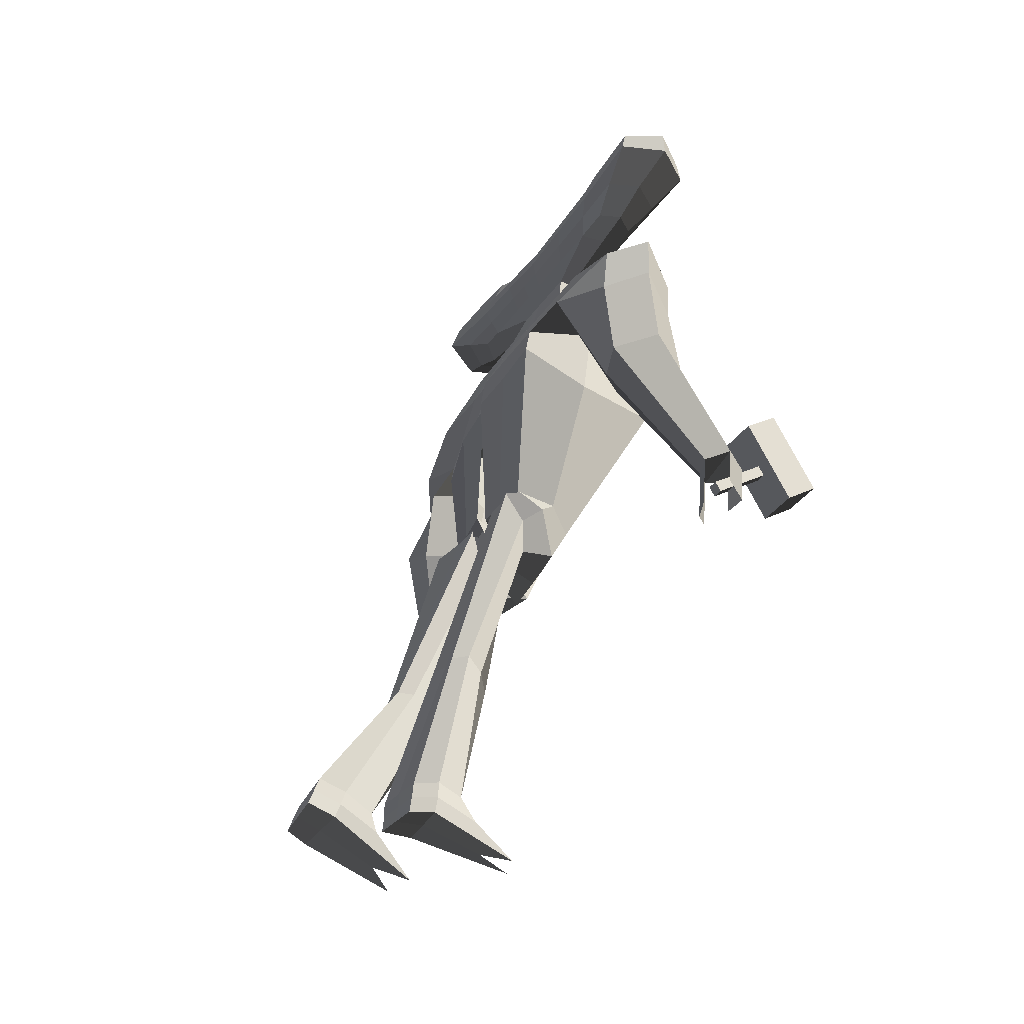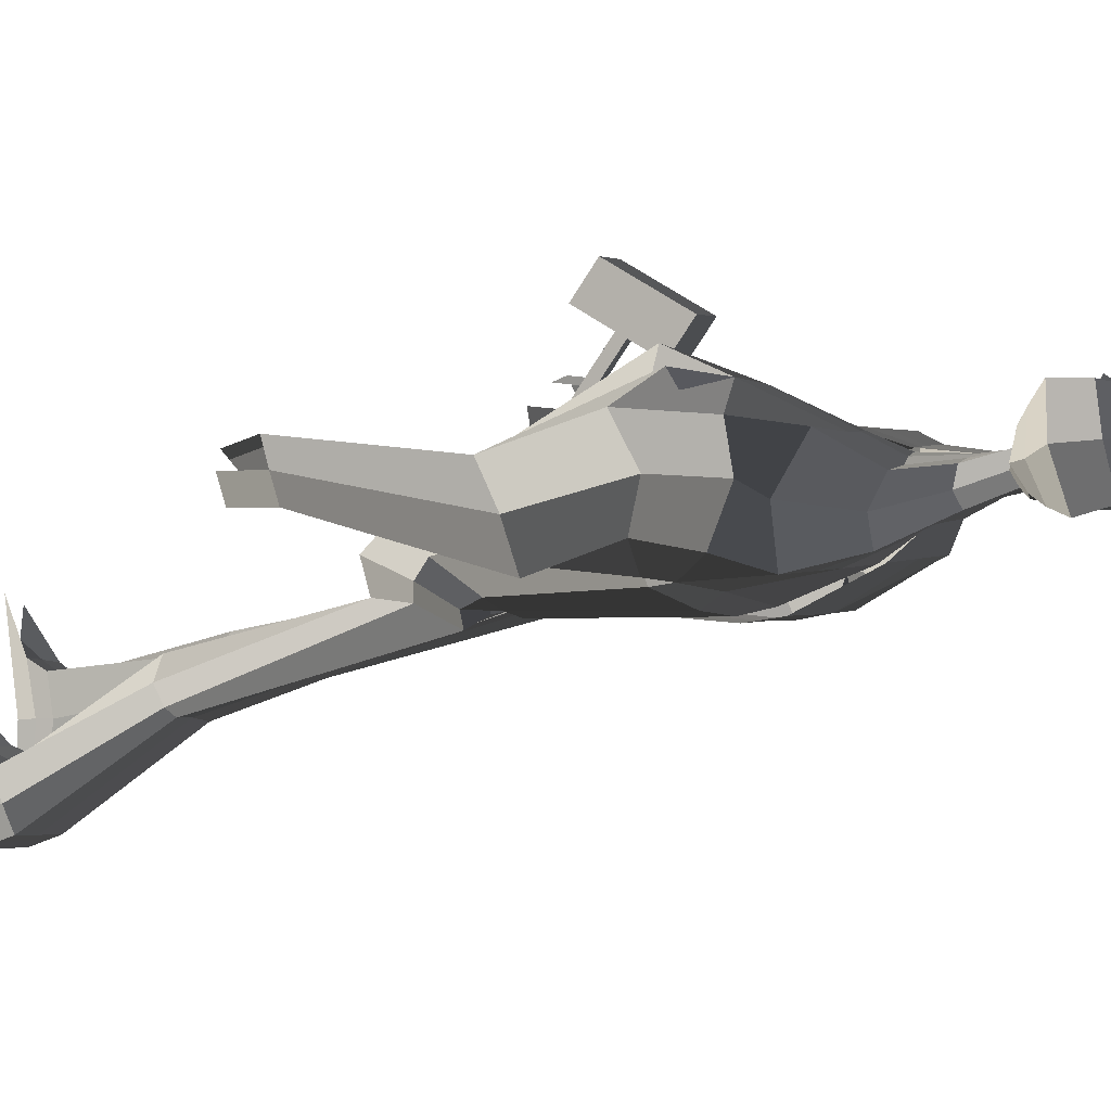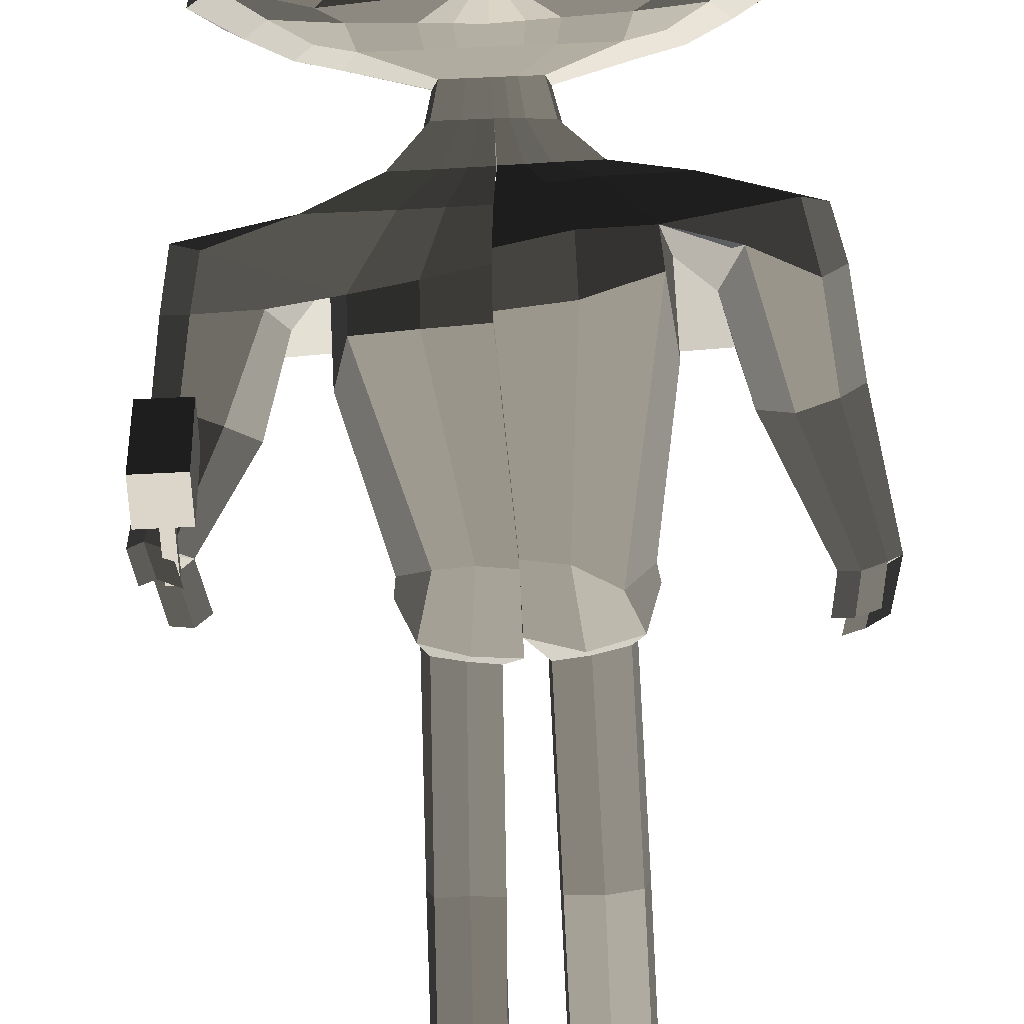
<metadata>
{"format":"obj","ext":"obj","renderer":"f3d","projection":"perspective","resolution":1024,"background":"white","views":[{"elev":-34.8,"azim":-120.0,"up":"+Y"},{"elev":1.9,"azim":111.9,"up":"+Z"},{"elev":65.9,"azim":-3.9,"up":"+Z"}]}
</metadata>
<code>
o HandLeft_Untitled
v -0.2094 0.4482 0.1127
v -0.2094 0.4614 0.04397
v -0.2657 0.6111 0.1485
v -0.2657 0.6274 0.06293
v -0.334 0.5131 0.1628
v -0.334 0.5399 0.02248
v -0.3246 0.5613 0.1621
v -0.3246 0.5853 0.03658
v -0.2672 0.4762 0.1355
v -0.2672 0.496 0.03189
v -0.1523 0.4466 0.03735
v -0.1523 0.432 0.114
v -0.1701 0.6111 0.06014
v -0.1701 0.5947 0.1457
v -0.1809 0.5233 0.02633
v -0.2052 0.4971 0.1256
v -0.1653 0.5594 0.03802
v -0.1654 0.538 0.1313
v -0.1666 0.4655 0.1336
v -0.1666 0.4853 0.03004
v -0.06445 0.4451 0.0371
v -0.06445 0.4305 0.1137
v -0.06252 0.5548 0.05588
v -0.06252 0.5401 0.1325
v -0.07826 0.5125 0.02448
v -0.01143 0.4847 0.1636
v -0.07019 0.5465 0.03582
v -0.07019 0.5276 0.1348
v -0.07136 0.4593 0.1326
v -0.07136 0.4791 0.02899
v -0.2378 0.4482 0.07609
v -0.3006 0.6317 0.1064
v 0.02381 0.5395 0.08505
v -0.3767 0.5273 0.0969
v -0.3663 0.58 0.1012
v -0.3022 0.4833 0.08148
v -0.194 0.6134 0.1032
v -0.1741 0.4309 0.07299
v -0.07397 0.5516 0.09365
v 0.02195 0.3467 0.03216
v 0.02195 0.3368 0.08398
v -0.06234 0.348 0.03436
v -0.06234 0.3374 0.08608
v -0.0202 0.3474 0.03302
v -0.0202 0.3371 0.08493
v -0.07283 0.3369 0.05869
v -0.01218 0.3969 0.0909
v 0.02364 0.4047 0.04675
v -0.04801 0.3974 0.09109
v -0.05692 0.3968 0.06765
v -0.04801 0.4059 0.04696
v -0.01218 0.4053 0.04685
v 0.02364 0.3962 0.0908
v 0.01956 0.279 0.002307
v 0.01956 0.2606 0.09074
v -0.1243 0.2829 0.006929
v -0.1243 0.26 0.0939
v -0.05239 0.2811 0.005134
v -0.0524 0.2598 0.0928
v -0.1422 0.2618 0.04694
v 0.00438 0.08983 0.1395
v 0.003535 0.1082 -0.1037
v 0.0133 0.2296 -0.04054
v 0.0132 0.1908 0.1123
v -0.2386 0.2352 -0.039
v -0.2386 0.1949 0.1107
v -0.1126 0.2328 -0.03962
v -0.1126 0.1913 0.1127
v -0.2699 0.1976 0.02915
v -0.3687 0.1904 -0.04756
v -0.3687 0.1611 0.09081
v -0.1833 0.1051 -0.1095
v -0.1829 0.06692 0.1229
v -0.4143 0.2148 0.0179
v -0.2063 0.1457 0.01663
v 0.01287 -0.2141 -0.09446
v 0.01299 -0.2866 0.03256
v 0.01078 -0.2859 -0.01927
v -0.09658 -0.2139 -0.0866
v -0.09686 -0.2745 0.018
v -0.143 -0.2561 -0.038
v -0.0009666 -0.004157 0.1579
v -0.1839 -0.00742 0.1519
v 0.002801 0.05131 -0.1134
v -0.1842 0.05899 -0.1187
v -0.2089 -0.005069 -0.004
v -0.3854 0.08581 -0.06774
v -0.3854 0.07778 0.0745
v -0.2871 0.1027 -0.1109
v -0.2871 0.05597 0.1174
v -0.431 0.1172 0.003021
v -0.2599 0.08425 0.00117
v -0.3468 -0.08606 -0.04356
v -0.402 -0.06999 -0.06239
v -0.3468 -0.08071 0.06664
v -0.402 -0.06284 0.08381
v -0.4478 -0.04375 0.006184
v -0.3023 -0.07664 0.006093
v -0.4081 -0.296 0.1086
v -0.4394 -0.287 0.09782
v -0.4081 -0.2923 0.1697
v -0.4394 -0.2822 0.1795
v -0.4654 -0.2714 0.1358
v -0.3828 -0.2901 0.1368
v 0.2568 0.4403 0.1113
v 0.2568 0.4534 0.04261
v 0.3188 0.6011 0.1468
v 0.3188 0.6175 0.06123
v 0.02341 0.4436 0.03684
v 0.02341 0.429 0.1135
v 0.02524 0.5495 0.04361
v 0.02508 0.5234 0.1296
v 0.3838 0.5009 0.1607
v 0.3838 0.5277 0.02039
v 0.02436 0.5015 0.02368
v 0.02448 0.4804 0.1725
v 0.3761 0.5494 0.1601
v 0.3761 0.5734 0.03454
v 0.02494 0.5337 0.03362
v 0.02494 0.513 0.1418
v 0.02389 0.4532 0.1315
v 0.3156 0.4663 0.1338
v 0.3156 0.4861 0.03019
v 0.02389 0.473 0.02794
v 0.1991 0.4406 0.03633
v 0.1991 0.426 0.1129
v 0.2227 0.6044 0.05899
v 0.2227 0.588 0.1446
v 0.2302 0.5163 0.02513
v 0.2543 0.4893 0.1242
v 0.216 0.5529 0.03691
v 0.2159 0.5315 0.1302
v 0.2147 0.459 0.1325
v 0.2147 0.4788 0.02893
v 0.1113 0.4421 0.03659
v 0.1113 0.4275 0.1132
v 0.1132 0.5518 0.05536
v 0.1132 0.5371 0.132
v 0.1273 0.509 0.02388
v 0.06046 0.4835 0.1634
v 0.1205 0.5433 0.03526
v 0.1205 0.5244 0.1343
v 0.1193 0.4561 0.132
v 0.1193 0.4759 0.02844
v 0.2849 0.4393 0.07456
v 0.3541 0.6205 0.1044
v 0.0266 0.5395 0.08505
v 0.4266 0.5136 0.09456
v 0.4179 0.5667 0.09891
v 0.3505 0.4722 0.07958
v 0.2469 0.6059 0.1019
v 0.2206 0.4242 0.07184
v 0.1248 0.5482 0.09307
v 0.02155 0.3467 0.03216
v 0.02155 0.3368 0.08398
v 0.1058 0.3431 0.02184
v 0.1058 0.3374 0.07319
v 0.06369 0.3452 0.02827
v 0.06369 0.337 0.07919
v 0.1161 0.334 0.04408
v 0.05775 0.3957 0.0907
v 0.02193 0.4047 0.04675
v 0.09357 0.3951 0.09007
v 0.1023 0.3941 0.06575
v 0.09357 0.4035 0.04654
v 0.05775 0.4041 0.04665
v 0.02193 0.3963 0.0908
v 0.02142 0.2763 -0.001741
v 0.02142 0.2642 0.08575
v 0.1653 0.2591 -0.02253
v 0.1653 0.2753 0.06619
v 0.09336 0.2655 -0.01552
v 0.09337 0.2728 0.07145
v 0.1828 0.2569 0.02096
v 0.004258 0.1068 0.1496
v 0.003482 0.09605 -0.09317
v 0.01311 0.2184 -0.04221
v 0.01307 0.2025 0.1108
v 0.2774 0.1865 -0.04484
v 0.2774 0.2229 0.1132
v 0.1515 0.1903 -0.04528
v 0.1515 0.2266 0.1076
v 0.3081 0.1874 0.03607
v 0.4061 0.1506 -0.01806
v 0.4061 0.1689 0.1247
v 0.2162 0.0486 -0.05777
v 0.2166 0.1166 0.1673
v 0.453 0.1964 0.05927
v 0.2423 0.1379 0.04294
v 0.0129 -0.216 -0.1126
v 0.01299 -0.2746 0.0354
v 0.01078 -0.2532 -0.05035
v 0.1421 -0.2146 -0.08188
v 0.1417 -0.3184 0.01896
v 0.1897 -0.2606 -0.03404
v -0.001022 0.006555 0.1686
v 0.2155 0.02833 0.2055
v 0.002807 0.0452 -0.1056
v 0.2152 0.01536 -0.06333
v 0.2396 -0.006885 0.02885
v 0.4193 0.06829 -0.003431
v 0.4193 0.04529 0.133
v 0.321 0.04585 -0.04847
v 0.321 0.07412 0.1774
v 0.4662 0.1004 0.06412
v 0.2941 0.07388 0.05903
v 0.3752 -0.06827 -0.03491
v 0.4308 -0.04817 -0.04679
v 0.3752 -0.108 0.06098
v 0.4308 -0.1011 0.08298
v 0.4775 -0.05144 0.02155
v 0.3309 -0.07785 0.01518
v 0.4289 -0.3255 0.03454
v 0.4605 -0.3145 0.02657
v 0.4289 -0.343 0.09351
v 0.4605 -0.3378 0.1055
v 0.4869 -0.3136 0.06678
v 0.4038 -0.3289 0.06328
v 0.01208 -0.2185 -0.07599
v 0.012 -0.3833 -0.02581
v 0.009329 -0.2938 -0.05024
v -0.1203 -0.2311 -0.0958
v -0.1213 -0.3526 -0.02904
v -0.1474 -0.2752 -0.06319
v 0.012 -0.2416 -0.09974
v 0.012 -0.3642 -0.003692
v 0.009329 -0.2934 -0.0579
v 0.1692 -0.2312 -0.09488
v 0.1683 -0.3582 -0.03353
v 0.1957 -0.2771 -0.06191
v -0.01654 -0.2944 -0.08287
v -0.01406 -0.2133 -0.09558
v -0.1047 -0.232 -0.1169
v -0.01417 -0.3665 -0.08565
v -0.1054 -0.3506 -0.08123
v -0.1157 -0.2899 -0.08743
v -0.0296 -0.6251 -0.2035
v -0.04312 -0.6182 -0.2269
v -0.1021 -0.618 -0.2226
v -0.02818 -0.6492 -0.1645
v -0.1191 -0.6413 -0.174
v -0.1289 -0.6211 -0.2033
v -0.03797 -0.889 -0.2565
v -0.03342 -0.89 -0.3073
v -0.1249 -0.8884 -0.3006
v -0.04345 -0.9008 -0.196
v -0.1286 -0.895 -0.2147
v -0.1367 -0.8826 -0.2603
v 0.04639 -0.2942 -0.08559
v 0.04886 -0.2195 -0.1011
v 0.1527 -0.2333 -0.1199
v 0.04877 -0.3662 -0.08528
v 0.1521 -0.3517 -0.08418
v 0.1628 -0.2921 -0.08921
v 0.04244 -0.6188 -0.2207
v 0.06016 -0.6114 -0.2436
v 0.1334 -0.6176 -0.2337
v 0.04408 -0.6453 -0.1828
v 0.1476 -0.6418 -0.1912
v 0.1588 -0.6203 -0.2195
v 0.04002 -0.8443 -0.3453
v 0.04291 -0.8295 -0.3937
v 0.1462 -0.8349 -0.3834
v 0.04178 -0.8711 -0.2943
v 0.1453 -0.8686 -0.3031
v 0.1564 -0.8462 -0.3441
v 0.404 -0.4029 0.03281
v 0.4356 -0.3918 0.02508
v 0.462 -0.3908 0.06561
v 0.4166 -0.3977 0.07733
v 0.4481 -0.3925 0.08936
v 0.3914 -0.3836 0.0471
v -0.3933 -0.3452 0.1758
v -0.4245 -0.3351 0.1855
v -0.4505 -0.3243 0.1419
v -0.3868 -0.3724 0.1163
v -0.4181 -0.3635 0.1055
v -0.3616 -0.3666 0.1445
v -0.03866 -0.9413 -0.2591
v -0.03228 -0.9395 -0.3095
v -0.1234 -0.9411 -0.3064
v -0.07848 -0.9844 -0.09807
v -0.127 -0.9851 -0.1157
v -0.1375 -0.9388 -0.2667
v 0.039 -0.8951 -0.3635
v 0.04192 -0.8798 -0.4125
v 0.1452 -0.8859 -0.4023
v 0.05943 -0.967 -0.2089
v 0.1224 -0.965 -0.2186
v 0.1554 -0.8975 -0.3631
v 0.1561 -0.8709 -0.3532
v 0.1458 -0.8595 -0.3924
v 0.04254 -0.8536 -0.4027
v 0.03962 -0.8691 -0.3538
v 0.04099 -0.9034 -0.2843
v 0.1443 -0.9059 -0.2844
v -0.1244 -0.9145 -0.303
v -0.03301 -0.9137 -0.3072
v -0.1379 -0.9105 -0.2623
v -0.1364 -0.9367 -0.1911
v -0.04589 -0.9323 -0.1795
v -0.03891 -0.9153 -0.2571
v 0.06735 0.4429 0.03671
v 0.06735 0.4282 0.1133
v 0.06923 0.5507 0.04949
v 0.06914 0.5303 0.1308
v 0.07583 0.5052 0.02378
v 0.04247 0.4819 0.168
v 0.0727 0.5385 0.03444
v 0.0727 0.5187 0.138
v 0.07159 0.4546 0.1318
v 0.07159 0.4744 0.02819
v 0.07569 0.5438 0.08906
v 0.04262 0.3463 0.03171
v 0.04262 0.3366 0.08319
v 0.03984 0.4044 0.0467
v 0.03984 0.396 0.09075
v 0.05739 0.2733 -0.00535
v 0.05739 0.2671 0.08066
v 0.08239 0.1976 -0.04479
v 0.08241 0.2204 0.1083
v 0.1095 0.06879 -0.07212
v 0.1102 0.1195 0.1614
v 0.07759 -0.2164 -0.1005
v 0.07753 -0.2822 0.02618
v 0.1088 0.0383 -0.09402
v 0.1068 0.009858 0.1783
v 0.09048 -0.2293 -0.0818
v 0.09026 -0.3773 -0.03309
v 0.1007 -0.2218 -0.1038
v 0.1004 -0.3605 -0.0887
v 0.09674 -0.6158 -0.2363
v 0.09548 -0.6565 -0.1597
v 0.09453 -0.8322 -0.3885
v 0.09351 -0.87 -0.2985
v 0.09354 -0.8828 -0.4074
v 0.09127 -0.9439 -0.2643
v 0.09719 -0.8963 -0.3633
v 0.09263 -0.9047 -0.2844
v 0.09419 -0.8565 -0.3975
v -0.02052 0.4444 0.03697
v -0.02052 0.4297 0.1136
v -0.01864 0.5522 0.04975
v -0.01872 0.5318 0.1311
v -0.02695 0.507 0.02408
v 0.006527 0.4825 0.1681
v -0.02262 0.5401 0.03472
v -0.02262 0.5203 0.1383
v -0.02374 0.4563 0.1321
v -0.02373 0.4761 0.02847
v -0.02508 0.5456 0.08935
v 0.0008783 0.3471 0.03233
v 0.0008781 0.3371 0.08423
v 0.005728 0.405 0.0468
v 0.005728 0.3966 0.09085
v -0.01642 0.2798 0.003003
v -0.01642 0.2606 0.09138
v -0.04967 0.2313 -0.04005
v -0.04968 0.1909 0.1125
v -0.09005 0.1066 -0.107
v -0.08941 0.07744 0.1308
v -0.04176 -0.2151 -0.09493
v -0.04186 -0.2762 0.02695
v -0.09076 0.05265 -0.1151
v -0.09267 -0.005802 0.1562
v -0.05438 -0.2259 -0.0785
v -0.05469 -0.3745 -0.03093
v -0.05951 -0.2203 -0.1011
v -0.05979 -0.3597 -0.08508
v -0.07271 -0.6206 -0.2197
v -0.07439 -0.6514 -0.1413
v -0.07918 -0.8895 -0.3042
v -0.08389 -0.8972 -0.2075
v -0.0776 -0.94 -0.3079
v -0.09525 -0.9715 -0.1597
v -0.08791 -0.94 -0.263
v -0.09265 -0.9366 -0.1854
v -0.07852 -0.9138 -0.305
v -0.3997 -0.327 0.1434
v -0.3994 -0.3103 0.1338
v -0.4185 -0.3267 0.1434
v -0.4182 -0.31 0.1338
v -0.3986 -0.2556 0.2444
v -0.3983 -0.2388 0.2348
v -0.4173 -0.2553 0.2444
v -0.417 -0.2385 0.2348
v -0.369 -0.3109 0.2778
v -0.3666 -0.1758 0.2005
v -0.4433 -0.3096 0.2777
v -0.4409 -0.1745 0.2005
v -0.3683 -0.2682 0.3381
v -0.3659 -0.1331 0.2609
v -0.4426 -0.2669 0.338
v -0.4402 -0.1318 0.2608
f 38 12 1 31
f 37 32 3 14
f 18 14 3 7
f 35 32 4 8
f 20 11 2 10
f 17 15 6 8
f 36 34 6 10
f 19 16 5 9
f 13 17 8 4
f 34 35 8 6
f 16 18 7 5
f 12 19 9 1
f 31 36 10 2
f 15 20 10 6
f 25 30 20 15
f 22 29 19 12
f 26 28 18 16
f 23 27 17 13
f 29 26 16 19
f 27 25 15 17
f 30 21 11 20
f 28 24 14 18
f 39 37 14 24
f 47 49 43 45
f 355 47 45 353
f 351 39 24 344
f 348 344 24 28
f 350 341 21 30
f 347 345 25 27
f 349 346 26 29
f 343 347 27 23
f 346 348 28 26
f 342 349 29 22
f 345 350 30 25
f 343 23 39 351
f 49 50 46 43
f 23 13 37 39
f 1 9 36 31
f 5 7 35 34
f 9 5 34 36
f 51 52 44 42
f 7 3 32 35
f 13 4 32 37
f 11 38 31 2
f 42 44 58 56
f 352 40 54 356
f 46 42 56 60
f 50 51 42 46
f 354 48 40 352
f 341 109 48 354
f 38 11 51 50
f 11 21 52 51
f 12 38 50 49
f 342 22 47 355
f 22 12 49 47
f 356 54 63 358
f 60 56 65 69
f 59 57 66 68
f 57 60 69 66
f 353 45 59 357
f 43 46 60 57
f 45 43 57 59
f 358 63 62 360
f 69 65 70 74
f 68 66 71 73
f 66 69 74 71
f 359 68 73 361
f 56 58 67 65
f 357 59 68 359
f 71 74 91 88
f 365 83 80 363
f 74 70 87 91
f 65 67 72 70
f 192 190 225 227
f 362 76 219 366
f 86 85 79 81
f 364 84 76 362
f 83 86 81 80
f 73 75 86 83
f 360 62 84 364
f 75 72 85 86
f 361 73 83 365
f 87 89 93 94
f 91 87 94 97
f 70 72 89 87
f 72 75 92 89
f 75 73 90 92
f 73 71 88 90
f 96 97 103 102
f 95 96 102 101
f 92 90 95 98
f 89 92 98 93
f 90 88 96 95
f 88 91 97 96
f 104 101 102 103
f 99 104 103 100
f 97 94 100 103
f 94 93 99 100
f 98 95 101 104
f 93 98 104 99
f 152 145 105 126
f 151 128 107 146
f 132 117 107 128
f 149 118 108 146
f 134 123 106 125
f 131 118 114 129
f 150 123 114 148
f 133 122 113 130
f 127 108 118 131
f 148 114 118 149
f 130 113 117 132
f 126 105 122 133
f 145 106 123 150
f 129 114 123 134
f 139 129 134 144
f 136 126 133 143
f 140 130 132 142
f 137 127 131 141
f 143 133 130 140
f 141 131 129 139
f 144 134 125 135
f 142 132 128 138
f 153 138 128 151
f 161 159 157 163
f 317 315 159 161
f 313 306 138 153
f 310 142 138 306
f 312 144 135 303
f 309 141 139 307
f 311 143 140 308
f 305 137 141 309
f 308 140 142 310
f 304 136 143 311
f 307 139 144 312
f 305 313 153 137
f 163 157 160 164
f 137 153 151 127
f 105 145 150 122
f 113 148 149 117
f 122 150 148 113
f 165 156 158 166
f 117 149 146 107
f 127 151 146 108
f 125 106 145 152
f 156 170 172 158
f 314 318 168 154
f 160 174 170 156
f 164 160 156 165
f 316 314 154 162
f 303 316 162 109
f 152 164 165 125
f 125 165 166 135
f 126 163 164 152
f 304 317 161 136
f 136 161 163 126
f 318 320 177 168
f 174 183 179 170
f 173 182 180 171
f 171 180 183 174
f 315 319 173 159
f 157 171 174 160
f 159 173 171 157
f 320 322 176 177
f 183 188 184 179
f 182 187 185 180
f 180 185 188 183
f 321 323 187 182
f 170 179 181 172
f 319 321 182 173
f 185 202 205 188
f 327 325 194 197
f 188 205 201 184
f 179 184 186 181
f 78 77 220 221
f 193 195 230 228
f 200 195 193 199
f 326 324 190 198
f 197 194 195 200
f 187 197 200 189
f 322 326 198 176
f 189 200 199 186
f 323 327 197 187
f 201 208 207 203
f 205 211 208 201
f 184 201 203 186
f 186 203 206 189
f 189 206 204 187
f 187 204 202 185
f 210 216 217 211
f 209 215 216 210
f 206 212 209 204
f 203 207 212 206
f 204 209 210 202
f 202 210 211 205
f 216 215 218 213 214 217
f 211 217 214 208
f 208 214 213 207
f 212 218 215 209
f 207 213 218 212
f 366 219 232 368
f 224 222 233 236
f 228 230 254 251
f 230 229 253 254
f 191 192 227 226
f 80 81 224 223
f 363 80 223 367
f 324 193 228 328
f 195 194 229 230
f 81 79 222 224
f 325 191 226 329
f 76 78 221 219
f 231 234 240 237
f 368 232 238 370
f 221 220 234 231
f 367 223 235 369
f 219 221 231 232
f 223 224 236 235
f 241 242 248 247
f 238 237 243 244
f 369 235 241 371
f 232 231 237 238
f 235 236 242 241
f 236 233 239 242
f 294 293 286 285
f 300 299 284 283
f 242 239 245 248
f 370 238 244 372
f 237 240 246 243
f 371 241 247 373
f 251 254 260 257
f 254 253 259 260
f 328 228 251 330
f 226 227 249 252
f 329 226 252 331
f 227 225 250 249
f 333 258 264 335
f 258 255 261 264
f 330 251 257 332
f 252 249 255 258
f 331 252 258 333
f 249 250 256 255
f 292 291 290 287
f 378 298 280 374
f 255 256 262 261
f 260 259 265 266
f 257 260 266 263
f 332 257 263 334
f 214 217 269 268
f 213 214 268 267
f 215 218 272 270
f 215 216 271 270
f 103 102 274 275
f 102 101 273 274
f 99 104 278 276
f 100 99 276 277
f 376 375 283 284
f 374 376 284 281
f 338 290 289 337
f 336 287 290 338
f 377 300 283 375
f 295 294 285 288
f 299 297 281 284
f 340 292 287 336
f 298 302 279 280
f 291 296 289 290
f 339 295 288 337
f 302 301 282 279
f 335 264 295 339
f 266 265 296 291
f 334 263 292 340
f 264 261 294 295
f 263 266 291 292
f 261 262 293 294
f 243 246 301 302
f 244 243 302 298
f 248 245 297 299
f 373 247 300 377
f 372 244 298 378
f 247 248 299 300
f 262 334 340 293
f 265 335 339 296
f 296 339 337 289
f 293 340 336 286
f 286 336 338 285
f 285 338 337 288
f 256 332 334 262
f 253 331 333 259
f 250 330 332 256
f 259 333 335 265
f 229 329 331 253
f 225 328 330 250
f 194 325 329 229
f 190 324 328 225
f 175 196 327 323
f 186 199 326 322
f 199 193 324 326
f 196 191 325 327
f 169 178 321 319
f 178 175 323 321
f 181 186 322 320
f 155 169 319 315
f 172 181 320 318
f 110 167 317 304
f 135 166 316 303
f 166 158 314 316
f 158 172 318 314
f 111 147 313 305
f 115 307 312 124
f 110 304 311 121
f 116 308 310 120
f 111 305 309 119
f 121 311 308 116
f 119 309 307 115
f 124 312 303 109
f 120 310 306 112
f 147 112 306 313
f 167 155 315 317
f 245 372 378 297
f 246 373 377 301
f 301 377 375 282
f 280 279 376 374
f 279 282 375 376
f 297 378 374 281
f 240 371 373 246
f 239 370 372 245
f 234 369 371 240
f 220 367 369 234
f 233 368 370 239
f 77 363 367 220
f 222 366 368 233
f 61 361 365 82
f 72 360 364 85
f 85 364 362 79
f 79 362 366 222
f 82 365 363 77
f 55 357 359 64
f 64 359 361 61
f 67 358 360 72
f 41 353 357 55
f 58 356 358 67
f 110 342 355 53
f 21 341 354 52
f 52 354 352 44
f 44 352 356 58
f 111 343 351 33
f 115 124 350 345
f 110 121 349 342
f 116 120 348 346
f 111 119 347 343
f 121 116 346 349
f 119 115 345 347
f 124 109 341 350
f 120 112 344 348
f 33 351 344 112
f 53 355 353 41
f 379 381 382 380
f 383 384 386 385
f 380 382 386 384
f 381 379 383 385
f 382 381 385 386
f 379 380 384 383
f 387 389 390 388
f 391 392 394 393
f 390 389 393 394
f 387 388 392 391
f 388 390 394 392
f 389 387 391 393

</code>
